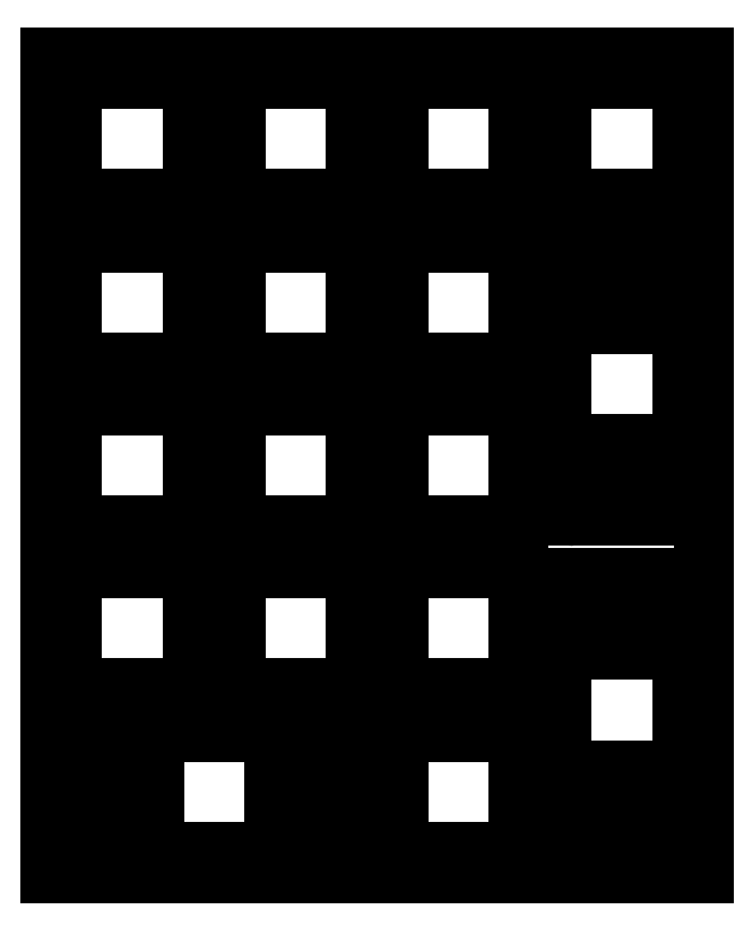
<metadata>
{"format":"dxf","ext":"dxf","renderer":"ezdxf+matplotlib","layout":"modelspace","background":"white","min_lineweight":24,"dpi":150}
</metadata>
<code>
0
SECTION
2
ENTITIES
0
LINE
8
0
10
3.025
20
-2.525
11
16.02
21
-2.525
0
LINE
8
0
10
3.025
20
-16.52
11
16.02
21
-16.52
0
LINE
8
0
10
2.525
20
-3.025
11
2.525
21
-16.02
0
LINE
8
0
10
16.52
20
-3.025
11
16.52
21
-16.02
0
ARC
8
0
10
3.025
20
-3.025
40
0.5
50
90
51
180
0
ARC
8
0
10
16.02
20
-3.025
40
0.5
50
0
51
90
0
ARC
8
0
10
3.025
20
-16.02
40
0.5
50
180
51
270
0
ARC
8
0
10
16.02
20
-16.02
40
0.5
50
270
51
0
0
LINE
8
0
10
22.07
20
-2.525
11
35.08
21
-2.525
0
LINE
8
0
10
22.07
20
-16.52
11
35.08
21
-16.52
0
LINE
8
0
10
21.57
20
-3.025
11
21.57
21
-16.02
0
LINE
8
0
10
35.58
20
-3.025
11
35.58
21
-16.02
0
ARC
8
0
10
22.07
20
-3.025
40
0.5
50
90
51
180
0
ARC
8
0
10
35.08
20
-3.025
40
0.5
50
0
51
90
0
ARC
8
0
10
22.07
20
-16.02
40
0.5
50
180
51
270
0
ARC
8
0
10
35.08
20
-16.02
40
0.5
50
270
51
0
0
LINE
8
0
10
41.12
20
-2.525
11
54.12
21
-2.525
0
LINE
8
0
10
41.12
20
-16.52
11
54.12
21
-16.52
0
LINE
8
0
10
40.62
20
-3.025
11
40.62
21
-16.02
0
LINE
8
0
10
54.62
20
-3.025
11
54.62
21
-16.02
0
ARC
8
0
10
41.12
20
-3.025
40
0.5
50
90
51
180
0
ARC
8
0
10
54.12
20
-3.025
40
0.5
50
0
51
90
0
ARC
8
0
10
41.12
20
-16.02
40
0.5
50
180
51
270
0
ARC
8
0
10
54.12
20
-16.02
40
0.5
50
270
51
0
0
LINE
8
0
10
60.17
20
-2.525
11
73.17
21
-2.525
0
LINE
8
0
10
60.17
20
-16.52
11
73.17
21
-16.52
0
LINE
8
0
10
59.67
20
-3.025
11
59.67
21
-16.02
0
LINE
8
0
10
73.67
20
-3.025
11
73.67
21
-16.02
0
ARC
8
0
10
60.17
20
-3.025
40
0.5
50
90
51
180
0
ARC
8
0
10
73.17
20
-3.025
40
0.5
50
0
51
90
0
ARC
8
0
10
60.17
20
-16.02
40
0.5
50
180
51
270
0
ARC
8
0
10
73.17
20
-16.02
40
0.5
50
270
51
0
0
LINE
8
0
10
3.025
20
-21.57
11
16.02
21
-21.57
0
LINE
8
0
10
3.025
20
-35.58
11
16.02
21
-35.58
0
LINE
8
0
10
2.525
20
-22.07
11
2.525
21
-35.08
0
LINE
8
0
10
16.52
20
-22.07
11
16.52
21
-35.08
0
ARC
8
0
10
3.025
20
-22.07
40
0.5
50
90
51
180
0
ARC
8
0
10
16.02
20
-22.07
40
0.5
50
0
51
90
0
ARC
8
0
10
3.025
20
-35.08
40
0.5
50
180
51
270
0
ARC
8
0
10
16.02
20
-35.08
40
0.5
50
270
51
0
0
LINE
8
0
10
22.07
20
-21.57
11
35.08
21
-21.57
0
LINE
8
0
10
22.07
20
-35.58
11
35.08
21
-35.58
0
LINE
8
0
10
21.57
20
-22.07
11
21.57
21
-35.08
0
LINE
8
0
10
35.58
20
-22.07
11
35.58
21
-35.08
0
ARC
8
0
10
22.07
20
-22.07
40
0.5
50
90
51
180
0
ARC
8
0
10
35.08
20
-22.07
40
0.5
50
0
51
90
0
ARC
8
0
10
22.07
20
-35.08
40
0.5
50
180
51
270
0
ARC
8
0
10
35.08
20
-35.08
40
0.5
50
270
51
0
0
LINE
8
0
10
41.12
20
-21.57
11
54.12
21
-21.57
0
LINE
8
0
10
41.12
20
-35.58
11
54.12
21
-35.58
0
LINE
8
0
10
40.62
20
-22.07
11
40.62
21
-35.08
0
LINE
8
0
10
54.62
20
-22.07
11
54.62
21
-35.08
0
ARC
8
0
10
41.12
20
-22.07
40
0.5
50
90
51
180
0
ARC
8
0
10
54.12
20
-22.07
40
0.5
50
0
51
90
0
ARC
8
0
10
41.12
20
-35.08
40
0.5
50
180
51
270
0
ARC
8
0
10
54.12
20
-35.08
40
0.5
50
270
51
0
0
LINE
8
0
10
3.025
20
-40.62
11
16.02
21
-40.62
0
LINE
8
0
10
3.025
20
-54.62
11
16.02
21
-54.62
0
LINE
8
0
10
2.525
20
-41.12
11
2.525
21
-54.12
0
LINE
8
0
10
16.52
20
-41.12
11
16.52
21
-54.12
0
ARC
8
0
10
3.025
20
-41.12
40
0.5
50
90
51
180
0
ARC
8
0
10
16.02
20
-41.12
40
0.5
50
0
51
90
0
ARC
8
0
10
3.025
20
-54.12
40
0.5
50
180
51
270
0
ARC
8
0
10
16.02
20
-54.12
40
0.5
50
270
51
0
0
LINE
8
0
10
22.07
20
-40.62
11
35.08
21
-40.62
0
LINE
8
0
10
22.07
20
-54.62
11
35.08
21
-54.62
0
LINE
8
0
10
21.57
20
-41.12
11
21.57
21
-54.12
0
LINE
8
0
10
35.58
20
-41.12
11
35.58
21
-54.12
0
ARC
8
0
10
22.07
20
-41.12
40
0.5
50
90
51
180
0
ARC
8
0
10
35.08
20
-41.12
40
0.5
50
0
51
90
0
ARC
8
0
10
22.07
20
-54.12
40
0.5
50
180
51
270
0
ARC
8
0
10
35.08
20
-54.12
40
0.5
50
270
51
0
0
LINE
8
0
10
41.12
20
-40.62
11
54.12
21
-40.62
0
LINE
8
0
10
41.12
20
-54.62
11
54.12
21
-54.62
0
LINE
8
0
10
40.62
20
-41.12
11
40.62
21
-54.12
0
LINE
8
0
10
54.62
20
-41.12
11
54.62
21
-54.12
0
ARC
8
0
10
41.12
20
-41.12
40
0.5
50
90
51
180
0
ARC
8
0
10
54.12
20
-41.12
40
0.5
50
0
51
90
0
ARC
8
0
10
41.12
20
-54.12
40
0.5
50
180
51
270
0
ARC
8
0
10
54.12
20
-54.12
40
0.5
50
270
51
0
0
LINE
8
0
10
3.025
20
-59.67
11
16.02
21
-59.67
0
LINE
8
0
10
3.025
20
-73.67
11
16.02
21
-73.67
0
LINE
8
0
10
2.525
20
-60.17
11
2.525
21
-73.17
0
LINE
8
0
10
16.52
20
-60.17
11
16.52
21
-73.17
0
ARC
8
0
10
3.025
20
-60.17
40
0.5
50
90
51
180
0
ARC
8
0
10
16.02
20
-60.17
40
0.5
50
0
51
90
0
ARC
8
0
10
3.025
20
-73.17
40
0.5
50
180
51
270
0
ARC
8
0
10
16.02
20
-73.17
40
0.5
50
270
51
0
0
LINE
8
0
10
22.07
20
-59.67
11
35.08
21
-59.67
0
LINE
8
0
10
22.07
20
-73.67
11
35.08
21
-73.67
0
LINE
8
0
10
21.57
20
-60.17
11
21.57
21
-73.17
0
LINE
8
0
10
35.58
20
-60.17
11
35.58
21
-73.17
0
ARC
8
0
10
22.07
20
-60.17
40
0.5
50
90
51
180
0
ARC
8
0
10
35.08
20
-60.17
40
0.5
50
0
51
90
0
ARC
8
0
10
22.07
20
-73.17
40
0.5
50
180
51
270
0
ARC
8
0
10
35.08
20
-73.17
40
0.5
50
270
51
0
0
LINE
8
0
10
41.12
20
-59.67
11
54.12
21
-59.67
0
LINE
8
0
10
41.12
20
-73.67
11
54.12
21
-73.67
0
LINE
8
0
10
40.62
20
-60.17
11
40.62
21
-73.17
0
LINE
8
0
10
54.62
20
-60.17
11
54.62
21
-73.17
0
ARC
8
0
10
41.12
20
-60.17
40
0.5
50
90
51
180
0
ARC
8
0
10
54.12
20
-60.17
40
0.5
50
0
51
90
0
ARC
8
0
10
41.12
20
-73.17
40
0.5
50
180
51
270
0
ARC
8
0
10
54.12
20
-73.17
40
0.5
50
270
51
0
0
LINE
8
0
10
41.12
20
-78.72
11
54.12
21
-78.72
0
LINE
8
0
10
41.12
20
-92.72
11
54.12
21
-92.72
0
LINE
8
0
10
40.62
20
-79.22
11
40.62
21
-92.22
0
LINE
8
0
10
54.62
20
-79.22
11
54.62
21
-92.22
0
ARC
8
0
10
41.12
20
-79.22
40
0.5
50
90
51
180
0
ARC
8
0
10
54.12
20
-79.22
40
0.5
50
0
51
90
0
ARC
8
0
10
41.12
20
-92.22
40
0.5
50
180
51
270
0
ARC
8
0
10
54.12
20
-92.22
40
0.5
50
270
51
0
0
LINE
8
0
10
25.55
20
-92.72
11
12.55
21
-92.72
0
LINE
8
0
10
25.55
20
-78.72
11
12.55
21
-78.72
0
LINE
8
0
10
26.05
20
-92.22
11
26.05
21
-79.22
0
LINE
8
0
10
12.05
20
-92.22
11
12.05
21
-79.22
0
ARC
8
0
10
25.55
20
-92.22
40
0.5
50
270
51
0
0
ARC
8
0
10
12.55
20
-92.22
40
0.5
50
180
51
270
0
ARC
8
0
10
25.55
20
-79.22
40
0.5
50
0
51
90
0
ARC
8
0
10
12.55
20
-79.22
40
0.5
50
90
51
180
0
LINE
8
0
10
33.99
20
-91.72
11
27.99
21
-91.72
0
LINE
8
0
10
33.99
20
-76.72
11
27.99
21
-76.72
0
LINE
8
0
10
34.49
20
-91.22
11
34.49
21
-77.22
0
LINE
8
0
10
27.49
20
-91.22
11
27.49
21
-77.22
0
ARC
8
0
10
33.99
20
-91.22
40
0.5
50
270
51
0
0
ARC
8
0
10
27.99
20
-91.22
40
0.5
50
180
51
270
0
ARC
8
0
10
33.99
20
-77.22
40
0.5
50
0
51
90
0
ARC
8
0
10
27.99
20
-77.22
40
0.5
50
90
51
180
0
LINE
8
0
10
10.11
20
-91.72
11
4.112
21
-91.72
0
LINE
8
0
10
10.11
20
-76.72
11
4.112
21
-76.72
0
LINE
8
0
10
10.61
20
-91.22
11
10.61
21
-77.22
0
LINE
8
0
10
3.612
20
-91.22
11
3.612
21
-77.22
0
ARC
8
0
10
10.11
20
-91.22
40
0.5
50
270
51
0
0
ARC
8
0
10
4.112
20
-91.22
40
0.5
50
180
51
270
0
ARC
8
0
10
10.11
20
-77.22
40
0.5
50
0
51
90
0
ARC
8
0
10
4.112
20
-77.22
40
0.5
50
90
51
180
0
LINE
8
0
10
59.67
20
-44.6
11
59.67
21
-31.6
0
LINE
8
0
10
73.67
20
-44.6
11
73.67
21
-31.6
0
LINE
8
0
10
60.17
20
-45.1
11
73.17
21
-45.1
0
LINE
8
0
10
60.17
20
-31.1
11
73.17
21
-31.1
0
ARC
8
0
10
60.17
20
-44.6
40
0.5
50
180
51
270
0
ARC
8
0
10
60.17
20
-31.6
40
0.5
50
90
51
180
0
ARC
8
0
10
73.17
20
-44.6
40
0.5
50
270
51
0
0
ARC
8
0
10
73.17
20
-31.6
40
0.5
50
0
51
90
0
LINE
8
0
10
60.67
20
-53.04
11
60.67
21
-47.04
0
LINE
8
0
10
75.67
20
-53.04
11
75.67
21
-47.04
0
LINE
8
0
10
61.17
20
-53.54
11
75.17
21
-53.54
0
LINE
8
0
10
61.17
20
-46.54
11
75.17
21
-46.54
0
ARC
8
0
10
61.17
20
-53.04
40
0.5
50
180
51
270
0
ARC
8
0
10
61.17
20
-47.04
40
0.5
50
90
51
180
0
ARC
8
0
10
75.17
20
-53.04
40
0.5
50
270
51
0
0
ARC
8
0
10
75.17
20
-47.04
40
0.5
50
0
51
90
0
LINE
8
0
10
60.67
20
-29.16
11
60.67
21
-23.16
0
LINE
8
0
10
75.67
20
-29.16
11
75.67
21
-23.16
0
LINE
8
0
10
61.17
20
-29.66
11
75.17
21
-29.66
0
LINE
8
0
10
61.17
20
-22.66
11
75.17
21
-22.66
0
ARC
8
0
10
61.17
20
-29.16
40
0.5
50
180
51
270
0
ARC
8
0
10
61.17
20
-23.16
40
0.5
50
90
51
180
0
ARC
8
0
10
75.17
20
-29.16
40
0.5
50
270
51
0
0
ARC
8
0
10
75.17
20
-23.16
40
0.5
50
0
51
90
0
LINE
8
0
10
59.67
20
-82.7
11
59.67
21
-69.7
0
LINE
8
0
10
73.67
20
-82.7
11
73.67
21
-69.7
0
LINE
8
0
10
60.17
20
-83.2
11
73.17
21
-83.2
0
LINE
8
0
10
60.17
20
-69.2
11
73.17
21
-69.2
0
ARC
8
0
10
60.17
20
-82.7
40
0.5
50
180
51
270
0
ARC
8
0
10
60.17
20
-69.7
40
0.5
50
90
51
180
0
ARC
8
0
10
73.17
20
-82.7
40
0.5
50
270
51
0
0
ARC
8
0
10
73.17
20
-69.7
40
0.5
50
0
51
90
0
LINE
8
0
10
60.67
20
-91.14
11
60.67
21
-85.14
0
LINE
8
0
10
75.67
20
-91.14
11
75.67
21
-85.14
0
LINE
8
0
10
61.17
20
-91.64
11
75.17
21
-91.64
0
LINE
8
0
10
61.17
20
-84.64
11
75.17
21
-84.64
0
ARC
8
0
10
61.17
20
-91.14
40
0.5
50
180
51
270
0
ARC
8
0
10
61.17
20
-85.14
40
0.5
50
90
51
180
0
ARC
8
0
10
75.17
20
-91.14
40
0.5
50
270
51
0
0
ARC
8
0
10
75.17
20
-85.14
40
0.5
50
0
51
90
0
LINE
8
0
10
60.67
20
-67.26
11
60.67
21
-61.26
0
LINE
8
0
10
75.67
20
-67.26
11
75.67
21
-61.26
0
LINE
8
0
10
61.17
20
-67.76
11
75.17
21
-67.76
0
LINE
8
0
10
61.17
20
-60.76
11
75.17
21
-60.76
0
ARC
8
0
10
61.17
20
-67.26
40
0.5
50
180
51
270
0
ARC
8
0
10
61.17
20
-61.26
40
0.5
50
90
51
180
0
ARC
8
0
10
75.17
20
-67.26
40
0.5
50
270
51
0
0
ARC
8
0
10
75.17
20
-61.26
40
0.5
50
0
51
90
0
LINE
8
0
10
0
20
-95.25
11
76.2
21
-95.25
0
LINE
8
0
10
0
20
0
11
76.2
21
0
0
LINE
8
0
10
0
20
-95.25
11
0
21
0
0
LINE
8
0
10
76.2
20
-95.25
11
76.2
21
0
0
ENDSEC
0
EOF

</code>
